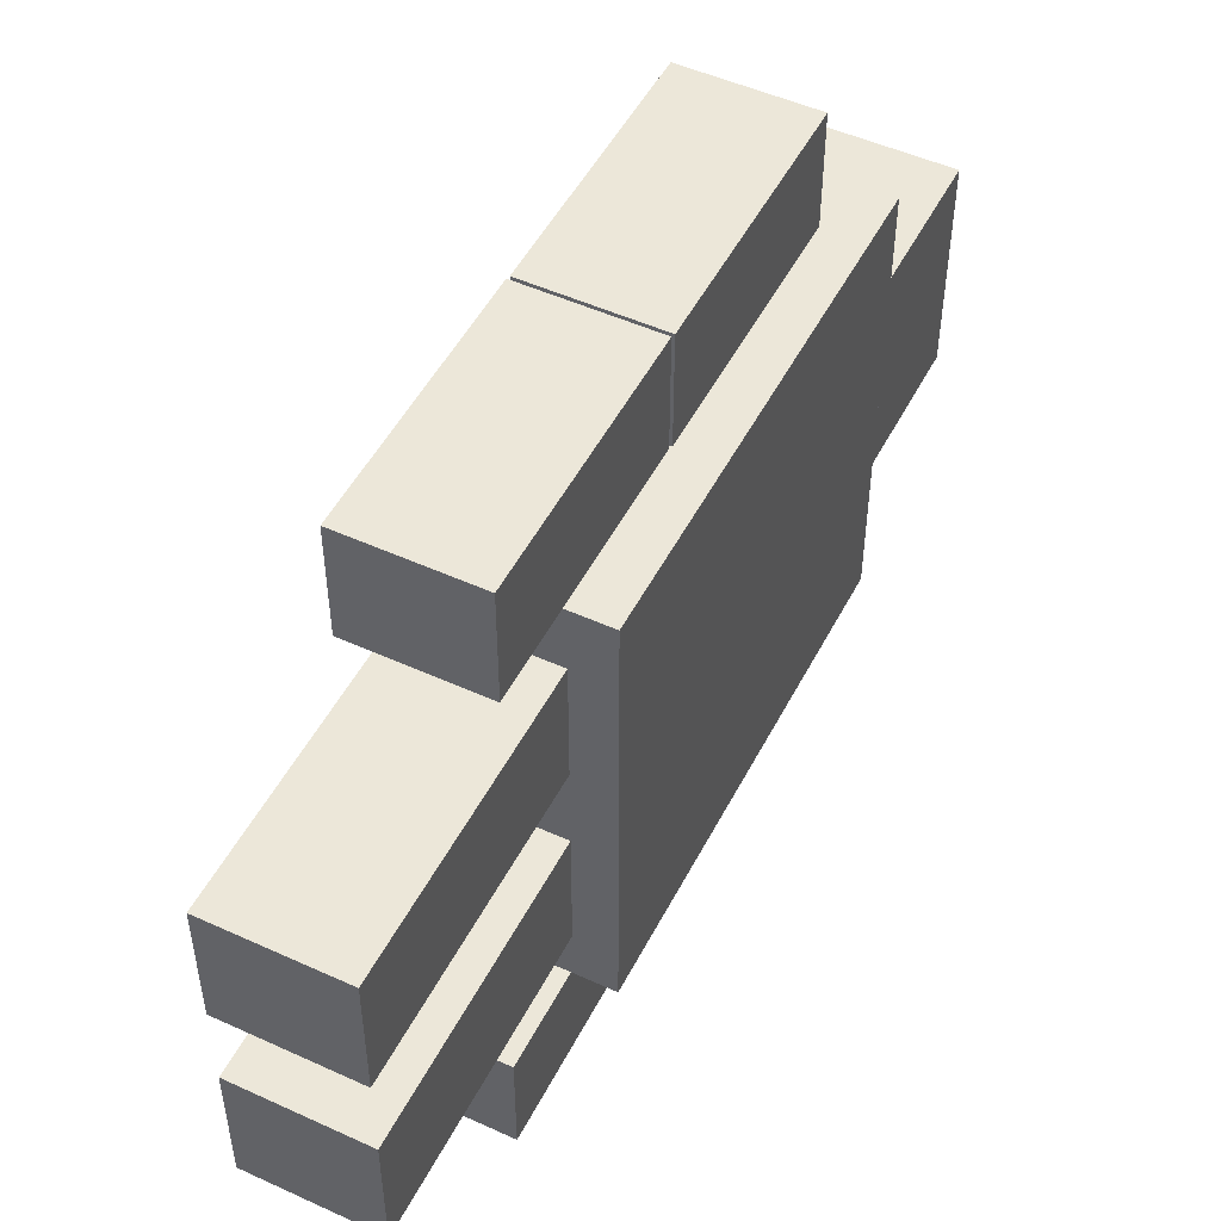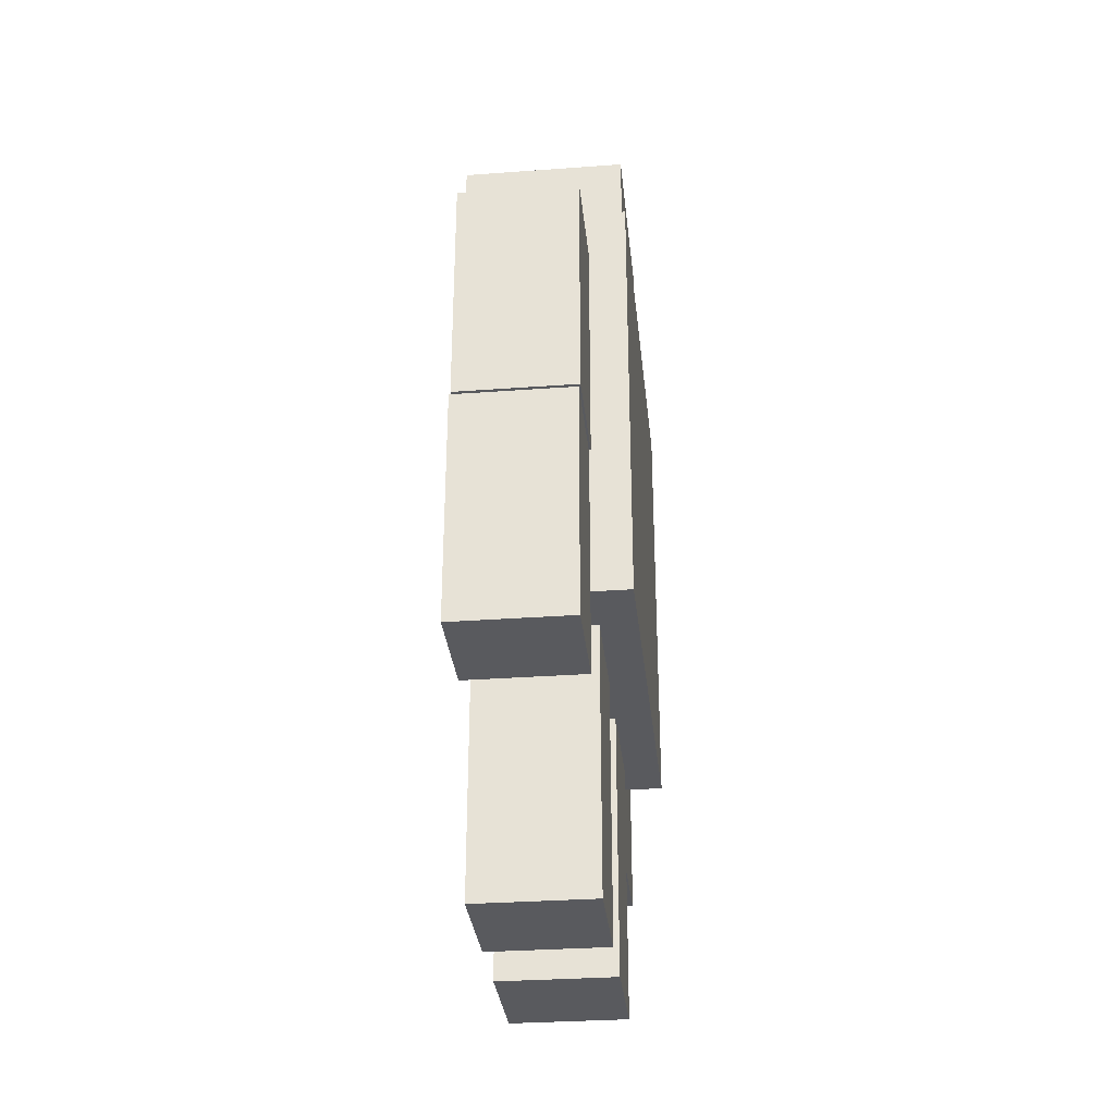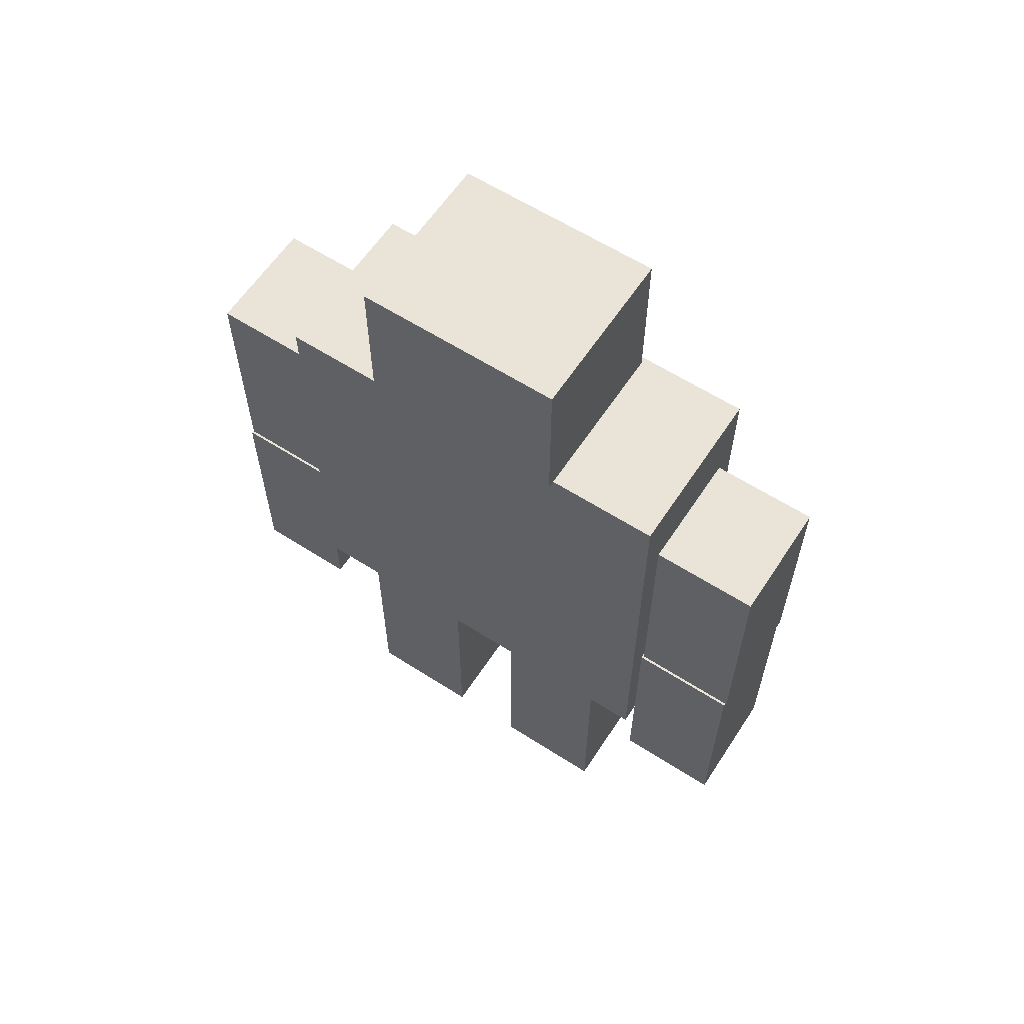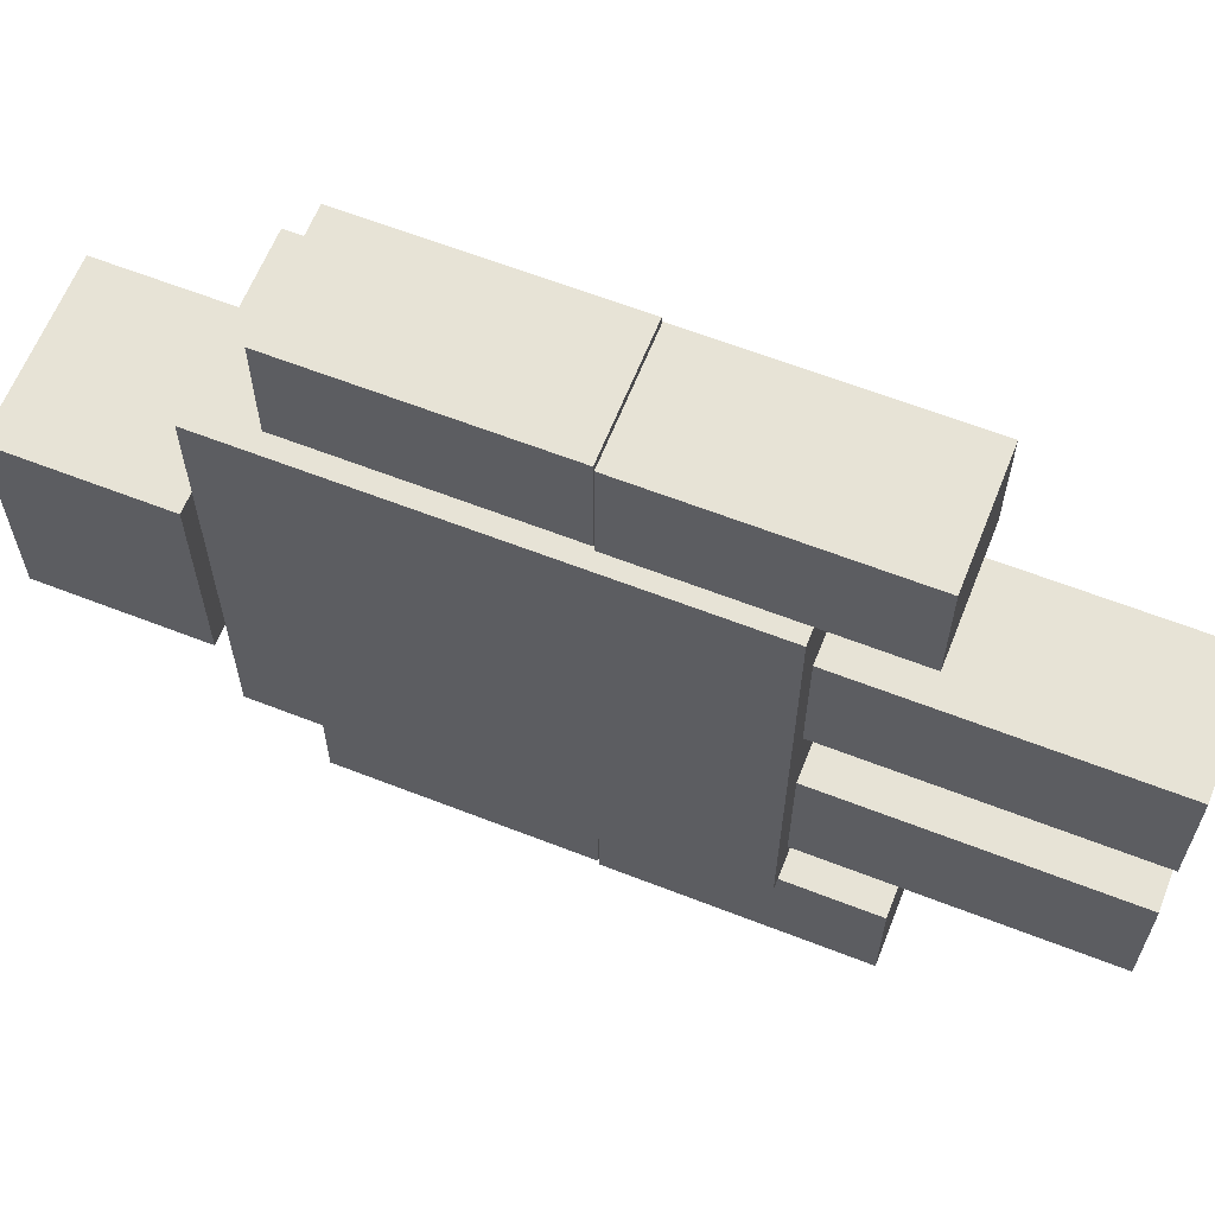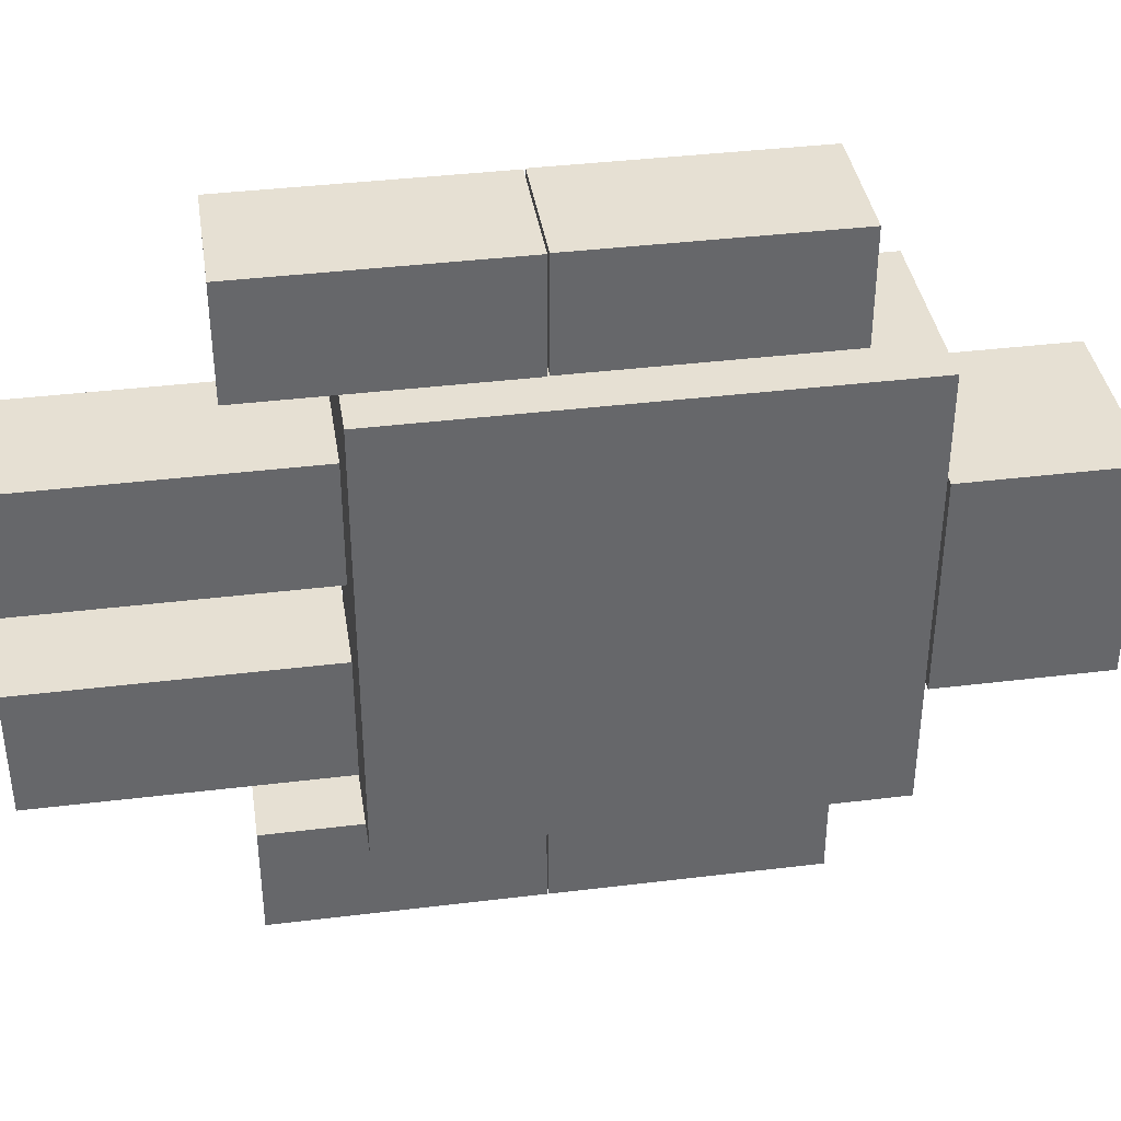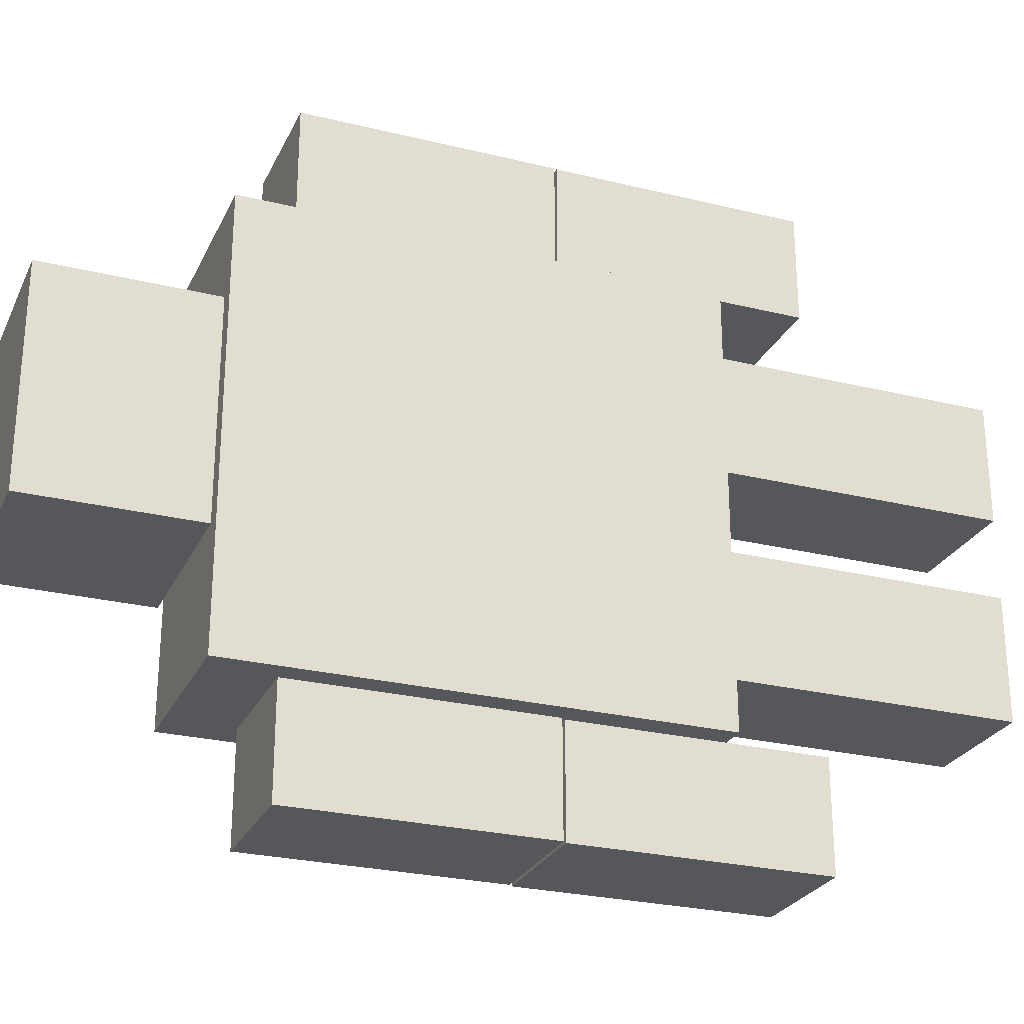
<metadata>
{"format":"obj","ext":"obj","renderer":"f3d","projection":"perspective","resolution":1024,"background":"white","views":[{"elev":50.1,"azim":26.6,"up":"+Z"},{"elev":-31.8,"azim":5.9,"up":"+Y"},{"elev":60.9,"azim":-56.8,"up":"+Y"},{"elev":62.7,"azim":-68.4,"up":"+Z"},{"elev":38.4,"azim":81.2,"up":"+Z"},{"elev":-26.4,"azim":-111.1,"up":"+Z"}]}
</metadata>
<code>
o Torso
v -0.4051 1.532 1.128
v -0.4051 1.532 -1.121
v 0.5139 1.532 -1.121
v 0.5139 1.532 1.128
v -0.4051 3.939 1.128
v -0.4051 3.939 -1.121
v 0.5139 3.939 -1.121
v 0.5139 3.939 1.128
f 6 2 1
f 7 3 2
f 8 4 3
f 5 1 4
f 2 3 4
f 7 6 5
f 5 6 1
f 6 7 2
f 7 8 3
f 8 5 4
f 1 2 4
f 8 7 5
o R_Arm
v -0.3216 2.354 1.711
v -0.3216 2.354 1.153
v 0.3143 2.354 1.153
v 0.3143 2.354 1.711
v -0.3216 3.632 1.711
v -0.3216 3.632 1.153
v 0.3143 3.632 1.153
v 0.3143 3.632 1.711
f 14 10 9
f 15 11 10
f 16 12 11
f 13 9 12
f 10 11 12
f 15 14 13
f 13 14 9
f 14 15 10
f 15 16 11
f 16 13 12
f 9 10 12
f 16 15 13
o R_Wrist
v -0.3313 1.068 1.702
v -0.3313 1.068 1.144
v 0.3046 1.068 1.144
v 0.3046 1.068 1.702
v -0.3313 2.346 1.702
v -0.3313 2.346 1.144
v 0.3046 2.346 1.144
v 0.3046 2.346 1.702
f 22 18 17
f 23 19 18
f 24 20 19
f 21 17 20
f 18 19 20
f 23 22 21
f 21 22 17
f 22 23 18
f 23 24 19
f 24 21 20
f 17 18 20
f 24 23 21
o L_Wrist
v -0.3404 1.057 -1.15
v -0.3404 1.057 -1.709
v 0.2954 1.057 -1.709
v 0.2954 1.057 -1.15
v -0.3404 2.335 -1.15
v -0.3404 2.335 -1.709
v 0.2954 2.335 -1.709
v 0.2954 2.335 -1.15
f 30 26 25
f 31 27 26
f 32 28 27
f 29 25 28
f 26 27 28
f 31 30 29
f 29 30 25
f 30 31 26
f 31 32 27
f 32 29 28
f 25 26 28
f 32 31 29
o L_Arm
v -0.3307 2.343 -1.141
v -0.3307 2.343 -1.699
v 0.3051 2.343 -1.699
v 0.3051 2.343 -1.141
v -0.3307 3.621 -1.141
v -0.3307 3.621 -1.699
v 0.3051 3.621 -1.699
v 0.3051 3.621 -1.141
f 38 34 33
f 39 35 34
f 40 36 35
f 37 33 36
f 34 35 36
f 39 38 37
f 37 38 33
f 38 39 34
f 39 40 35
f 40 37 36
f 33 34 36
f 40 39 37
o R_Leg
v 0.321 0.05998 0.8304
v -0.321 0.05998 0.8304
v 0.321 1.517 0.8304
v -0.321 1.517 0.8304
v 0.321 0.05998 0.2173
v -0.321 0.05998 0.2173
v 0.321 1.517 0.2173
v -0.321 1.517 0.2173
v 0.321 0.05998 0.8304
v -0.321 0.05998 0.8304
v 0.321 1.517 0.8304
v -0.321 1.517 0.8304
v 0.321 0.05998 0.2173
v -0.321 0.05998 0.2173
v 0.321 1.517 0.2173
v -0.321 1.517 0.2173
f 41 43 44
f 53 49 50
f 55 51 49
f 49 51 52
f 56 52 51
f 52 56 54
f 54 56 55
f 42 41 44
f 54 53 50
f 53 55 49
f 50 49 52
f 55 56 51
f 50 52 54
f 53 54 55
o L_Leg
v 0.321 0.05998 -0.8316
v -0.321 0.05998 -0.8316
v 0.321 1.517 -0.8316
v -0.321 1.517 -0.8316
v 0.321 0.05998 -0.1952
v -0.321 0.05998 -0.1952
v 0.321 1.517 -0.1952
v -0.321 1.517 -0.1952
f 57 58 60
f 62 64 60
f 61 62 58
f 59 63 61
f 60 64 63
f 63 64 62
f 59 57 60
f 58 62 60
f 57 61 58
f 57 59 61
f 59 60 63
f 61 63 62
o Head
v -0.4629 3.974 0.5494
v -0.4629 3.974 -0.5528
v 0.459 3.974 -0.5528
v 0.459 3.974 0.5494
v -0.4629 4.819 0.5494
v -0.4629 4.819 -0.5528
v 0.459 4.819 -0.5528
v 0.459 4.819 0.5494
f 70 66 65
f 71 67 66
f 72 68 67
f 69 65 68
f 66 67 68
f 71 70 69
f 69 70 65
f 70 71 66
f 71 72 67
f 72 69 68
f 65 66 68
f 72 71 69

</code>
